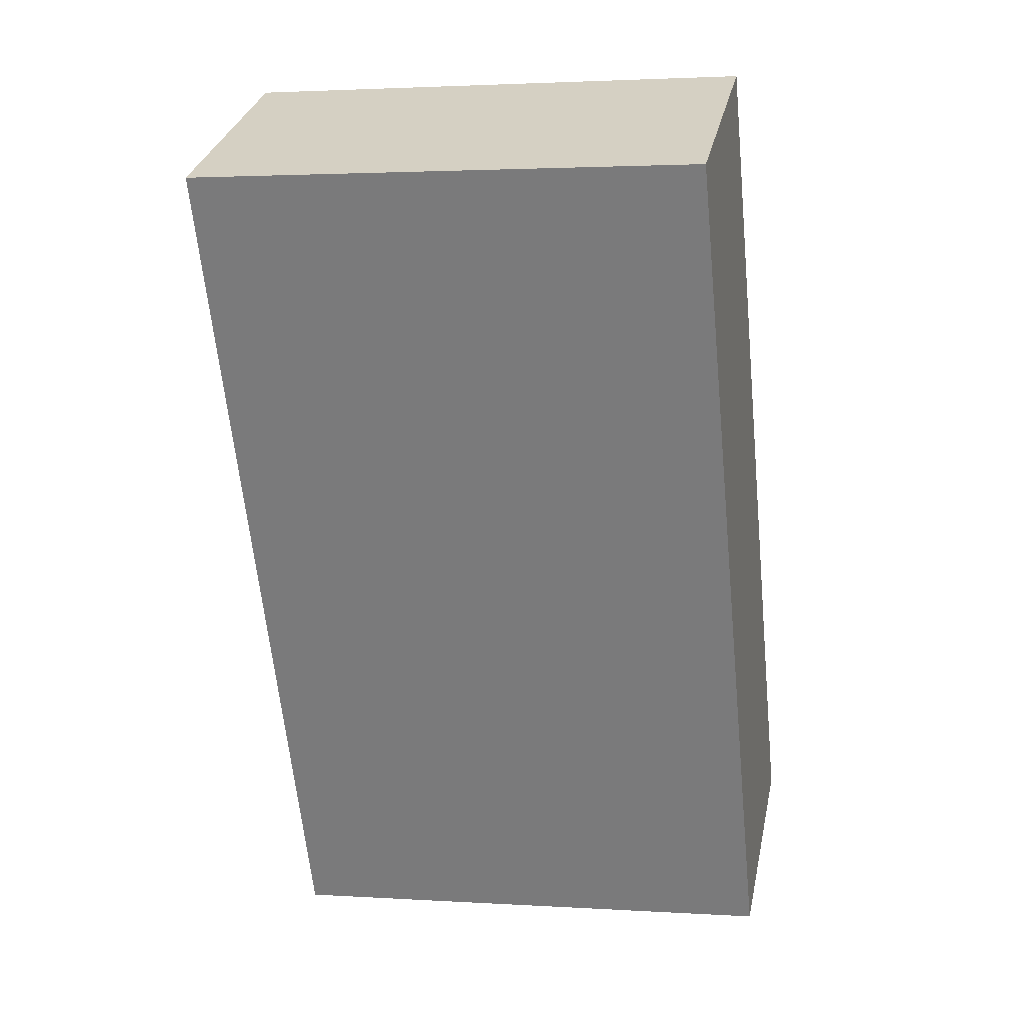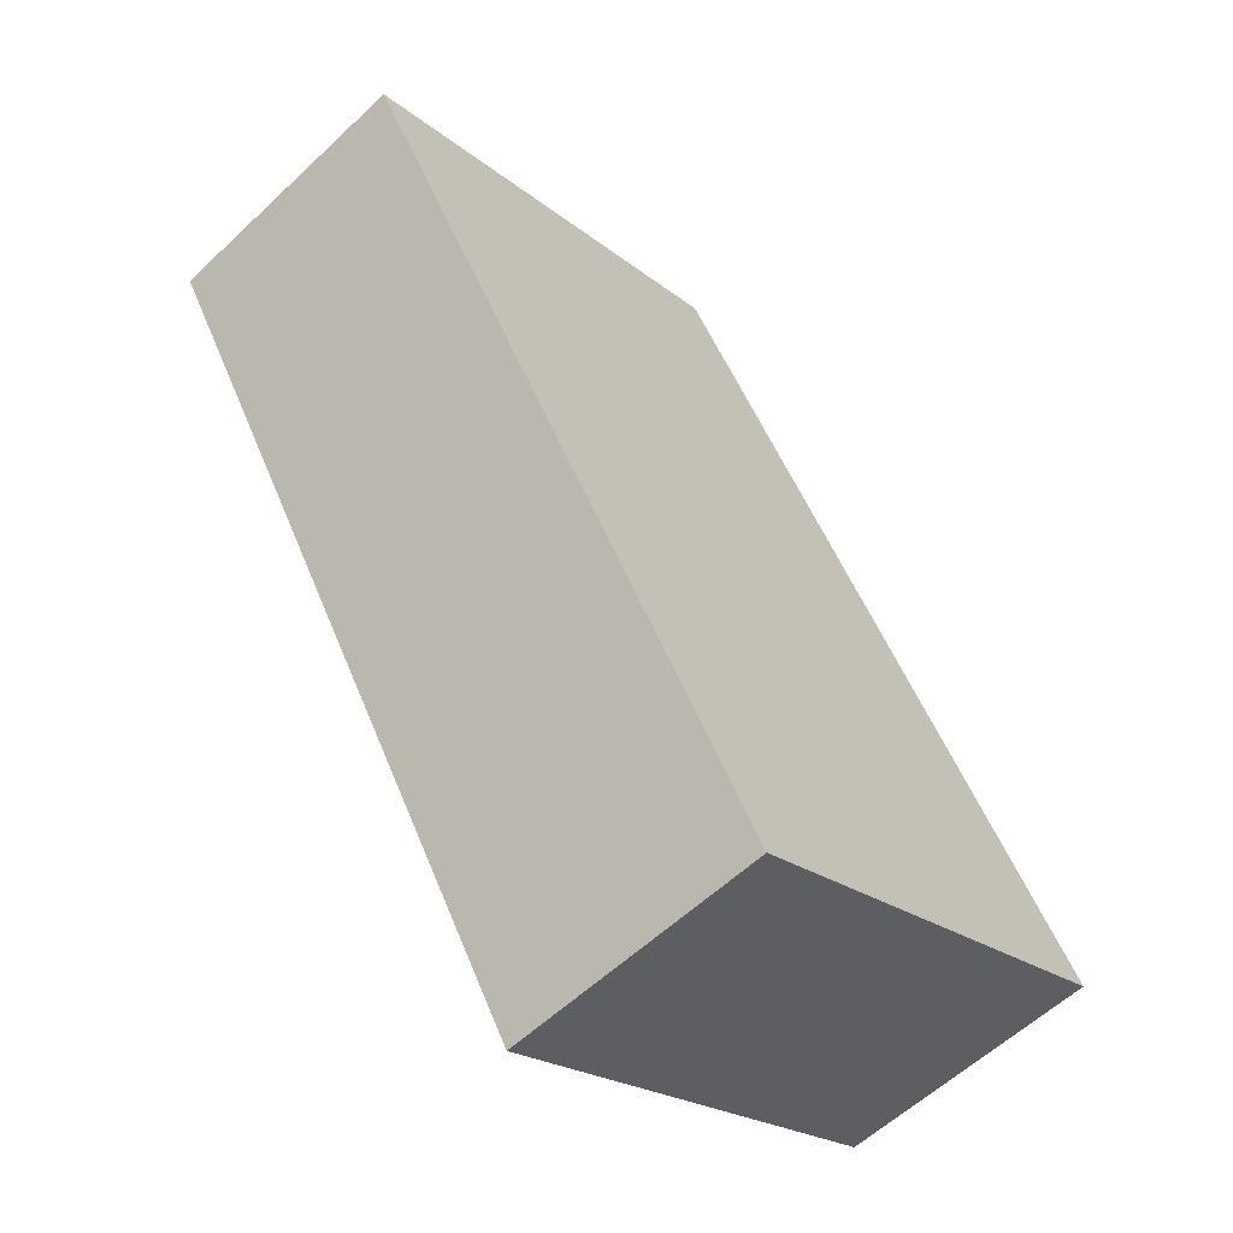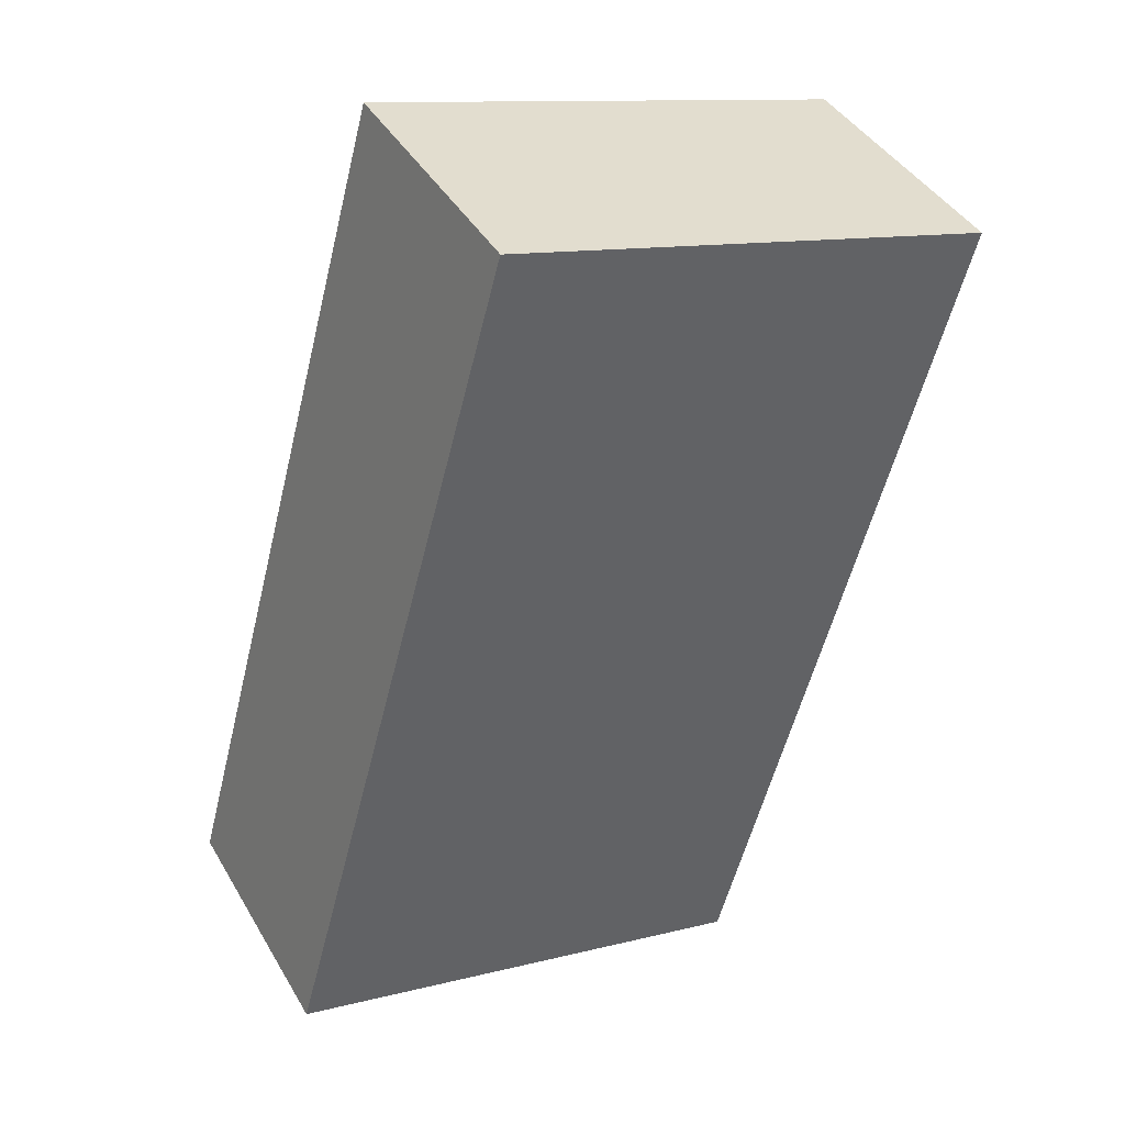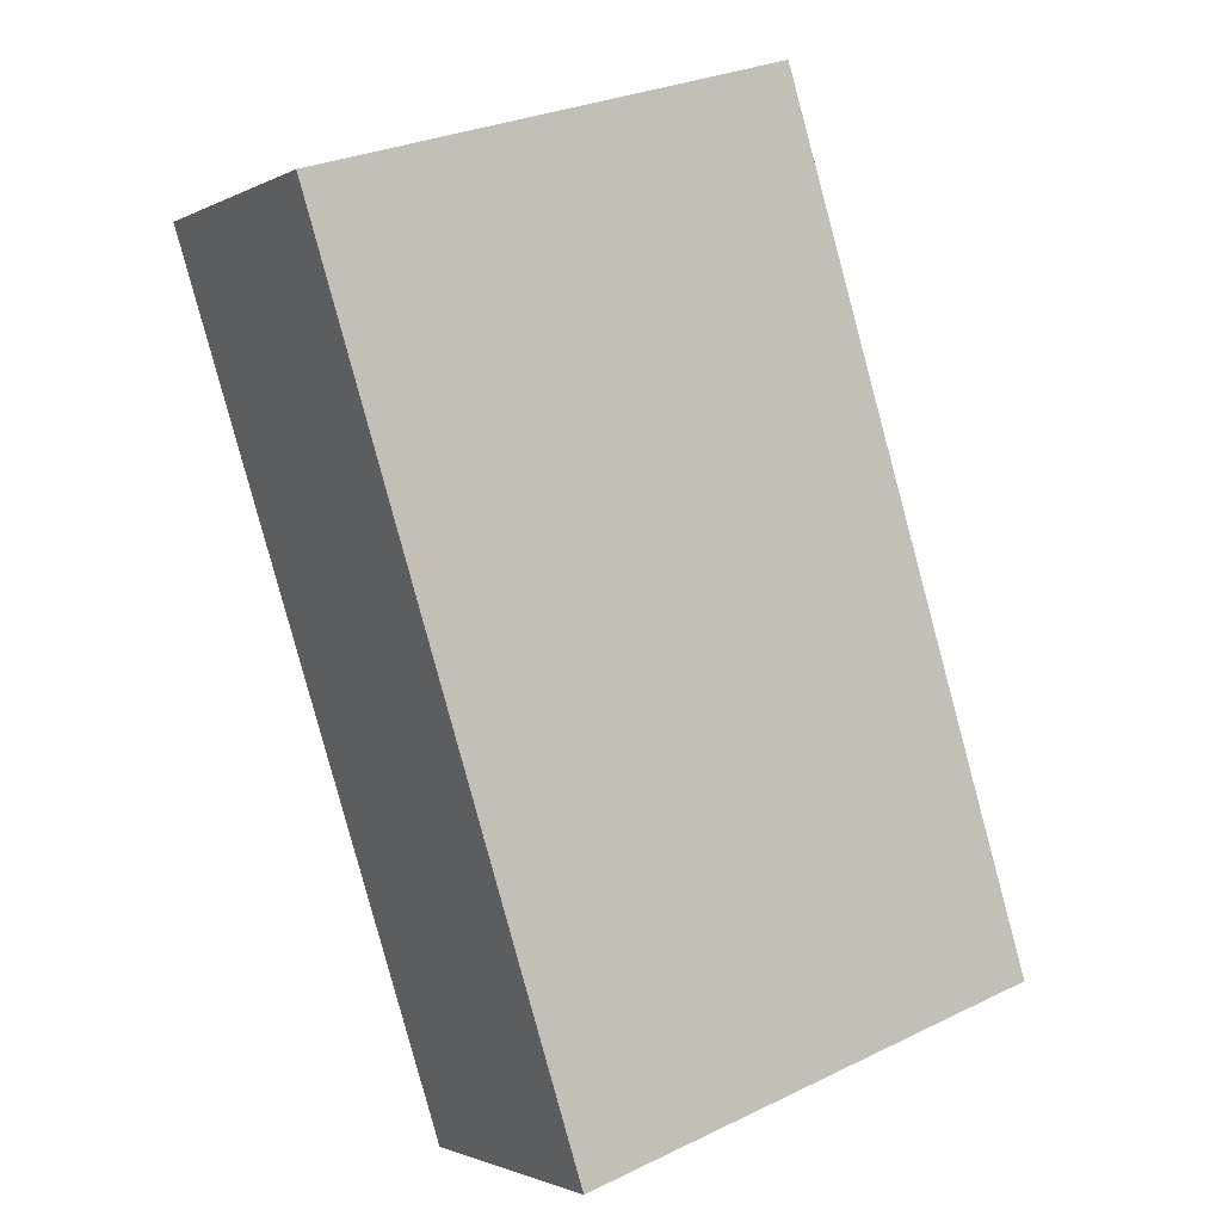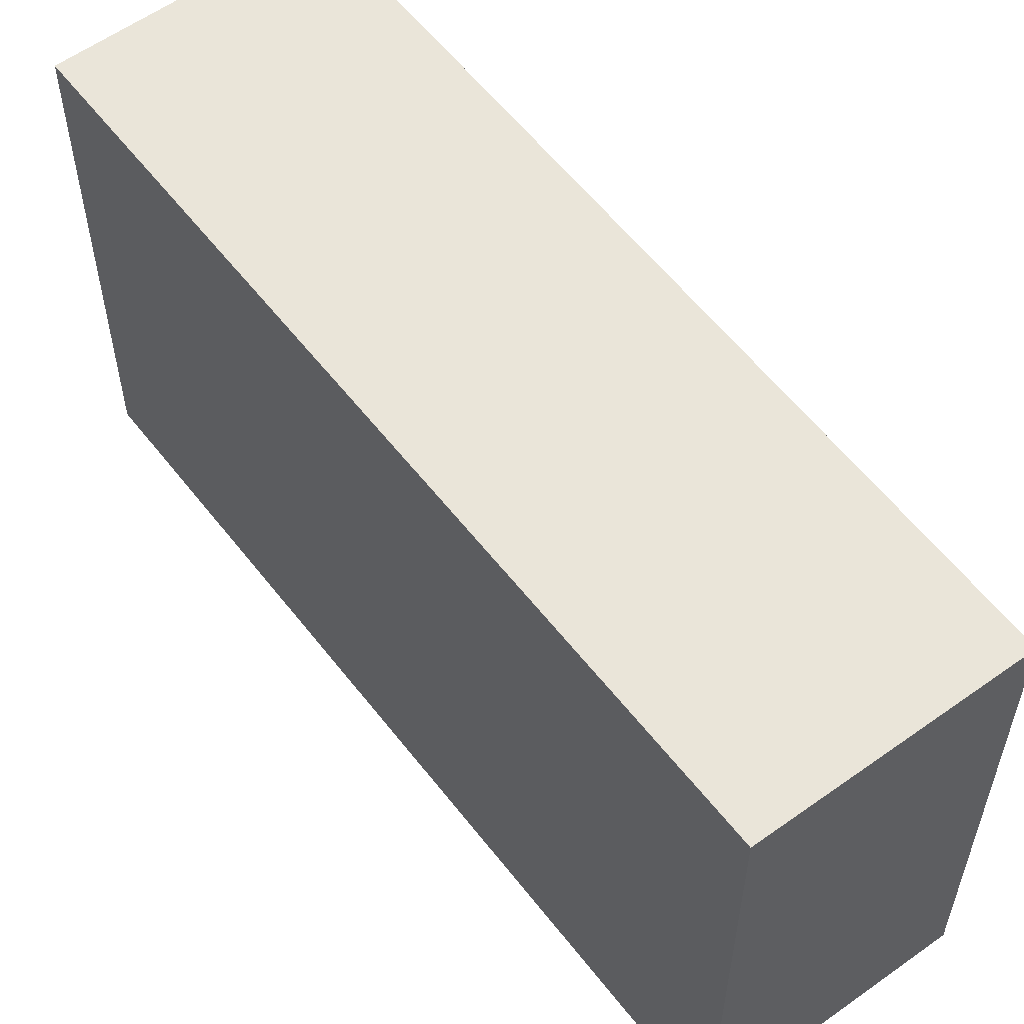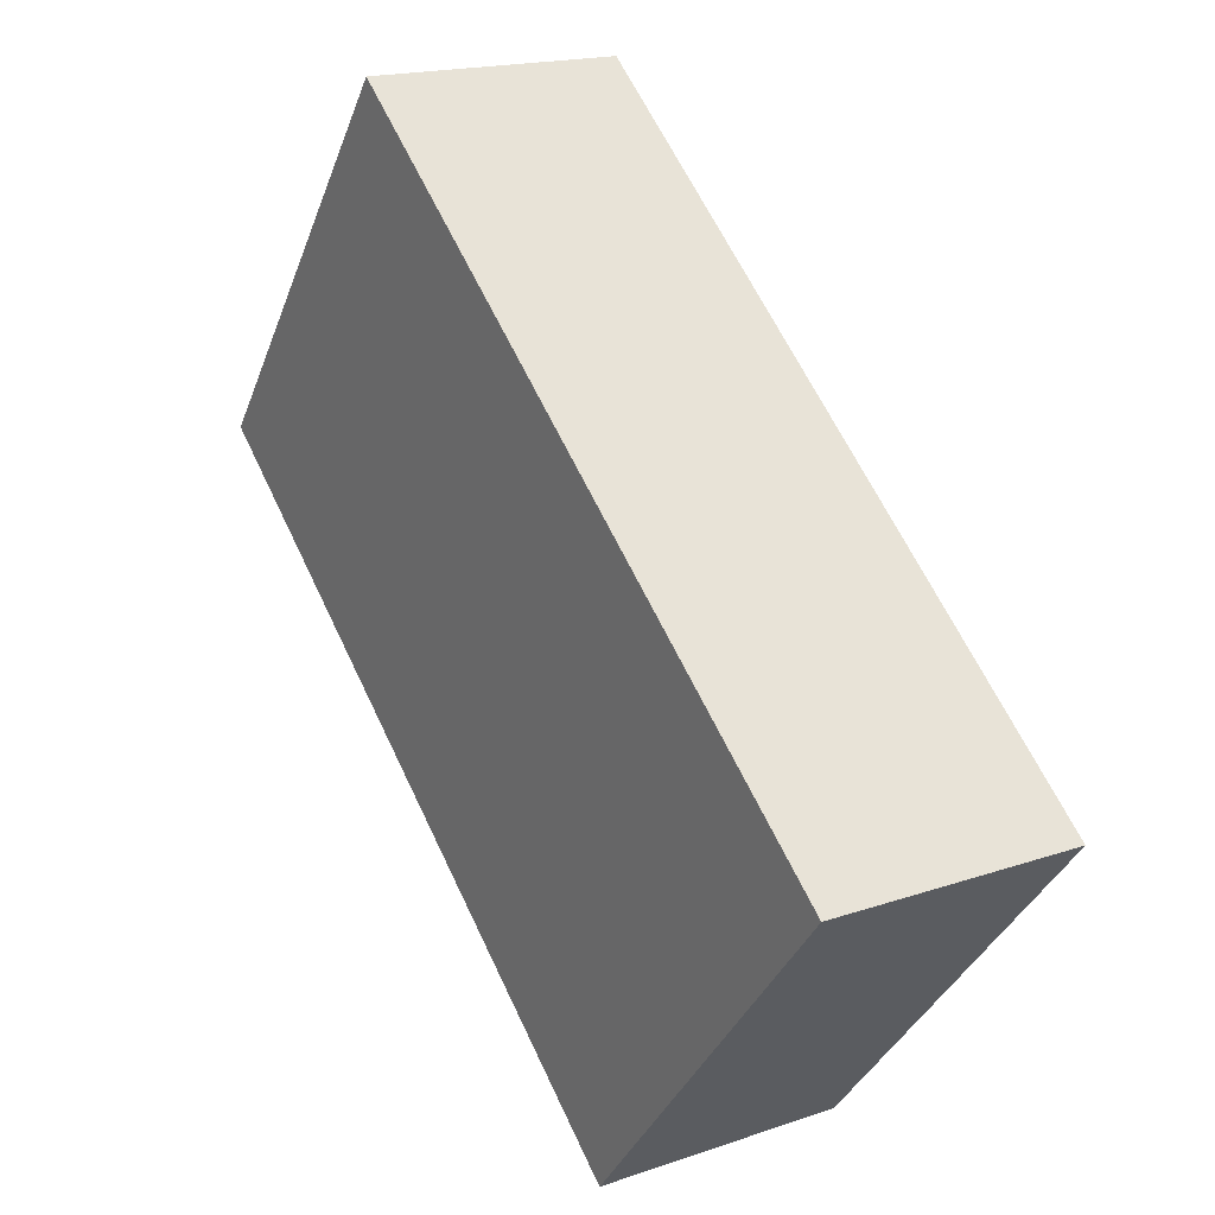
<metadata>
{"format":"obj","ext":"obj","renderer":"f3d","projection":"perspective","resolution":1024,"background":"white","views":[{"elev":2.4,"azim":102.6,"up":"+Z"},{"elev":-21.6,"azim":-144.1,"up":"+Z"},{"elev":11.7,"azim":58.4,"up":"+Z"},{"elev":29.2,"azim":-125.4,"up":"+Z"},{"elev":57.9,"azim":169.4,"up":"+Y"},{"elev":-36.7,"azim":160.7,"up":"+Z"}]}
</metadata>
<code>
v  2.66 3.395 5.293
v  1.58 3.395 -0.767
v  0 3.395 2.079e-16
v  4.248 3.395 4.508
v  0 0 0
v  2.66 -3.241e-16 5.293
v  4.248 -2.76e-16 4.508
v  1.58 4.697e-17 -0.767
g defaultobject
f 1 2 3
f 2 1 4
f 5 1 3
f 1 5 6
f 6 4 1
f 4 6 7
f 7 2 4
f 2 7 8
f 8 3 2
f 3 8 5
f 8 6 5
f 6 8 7

</code>
